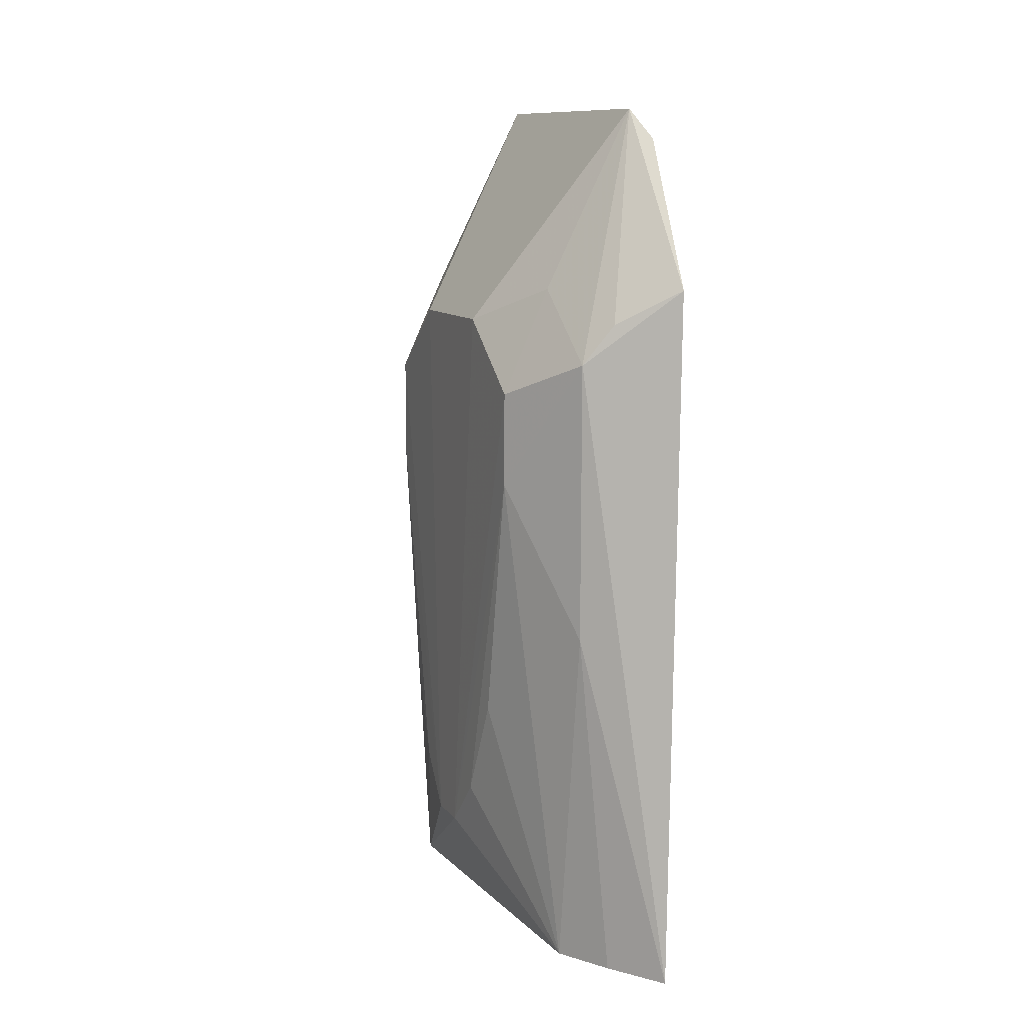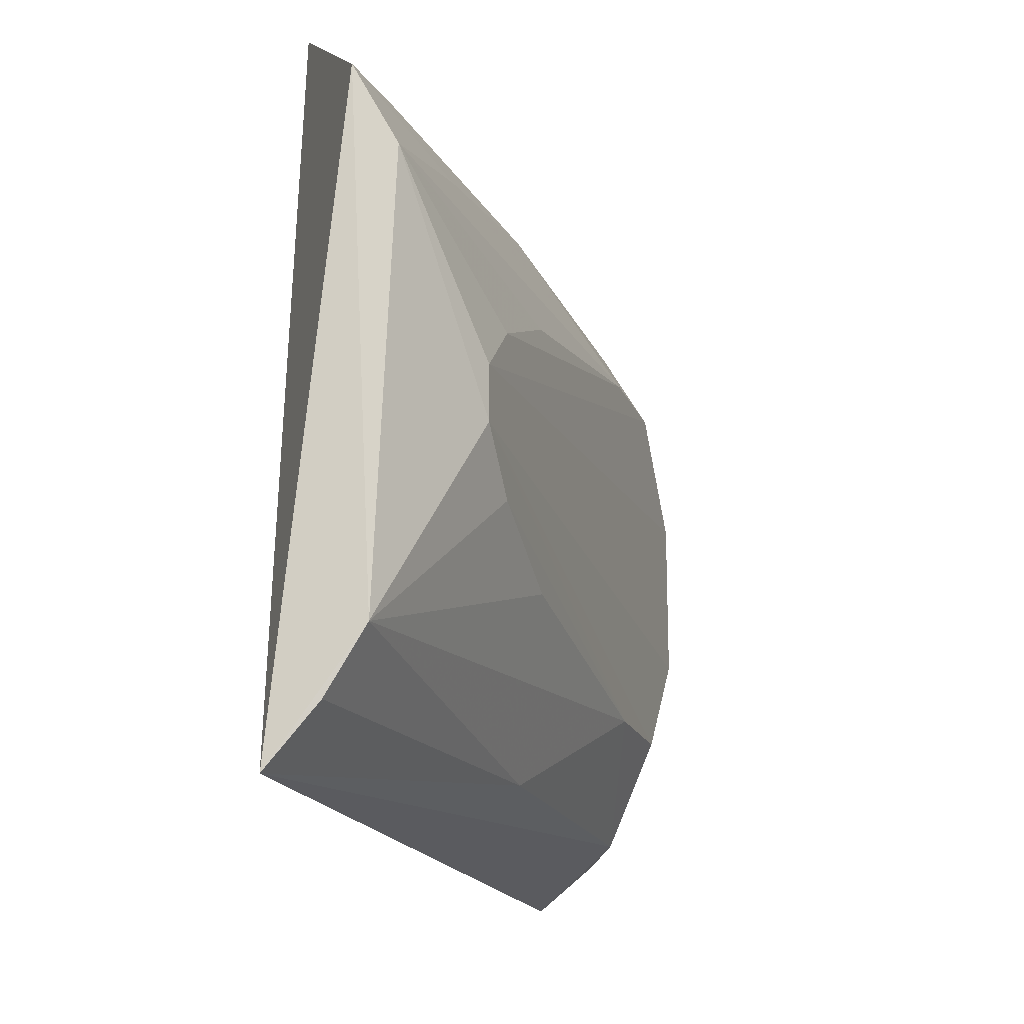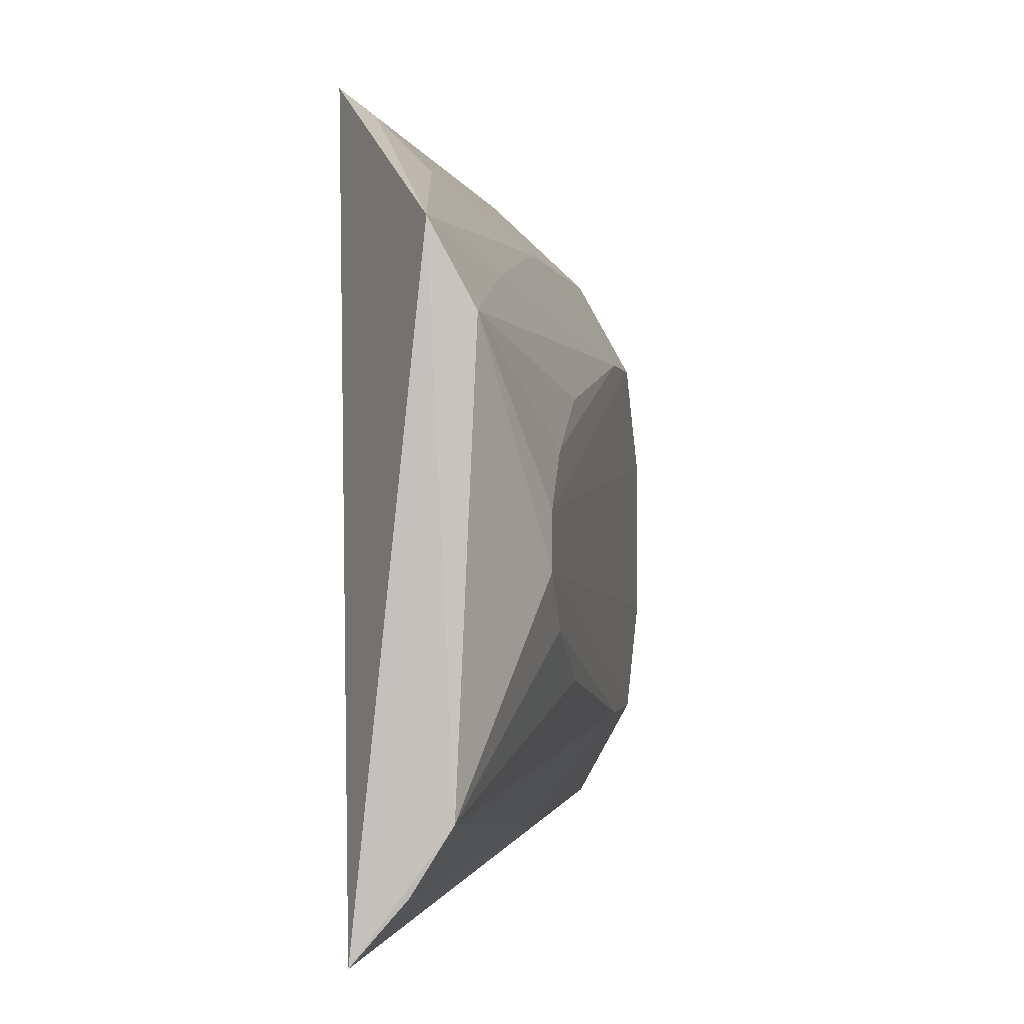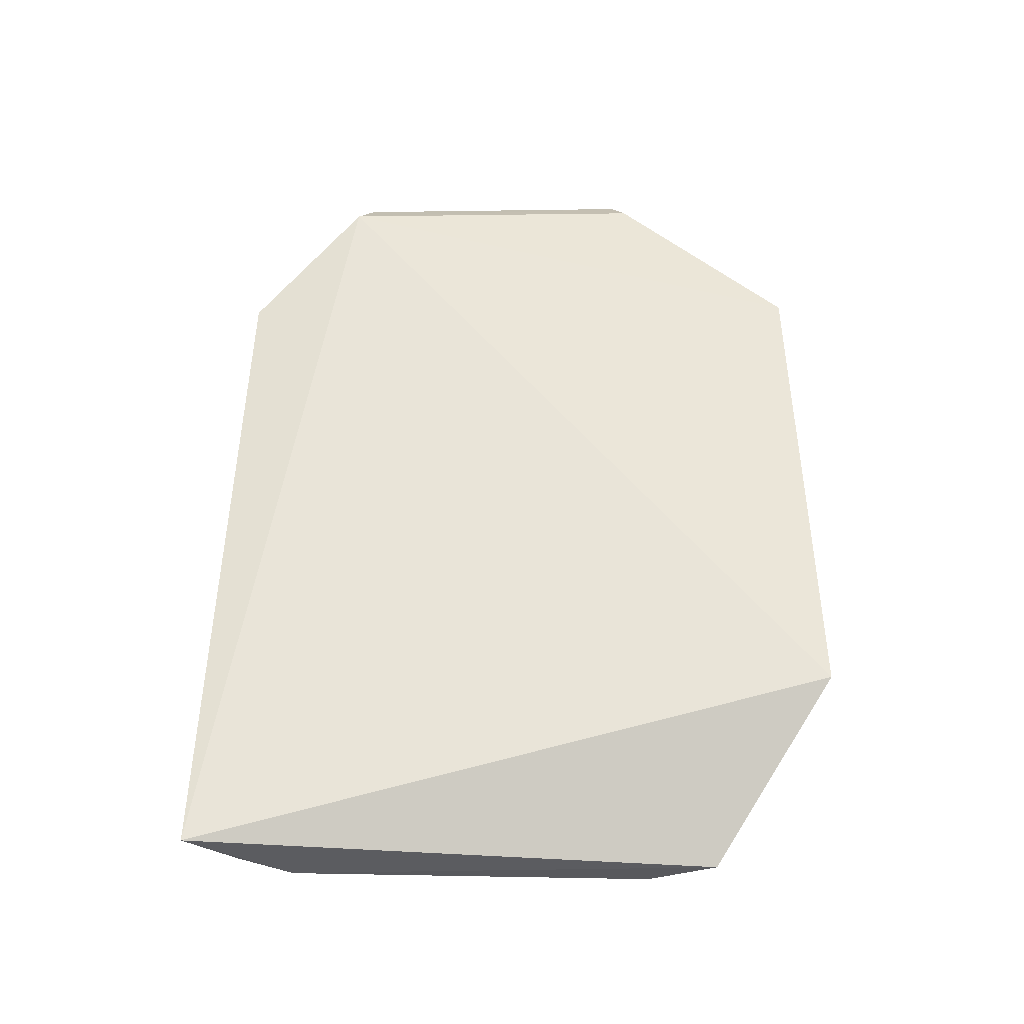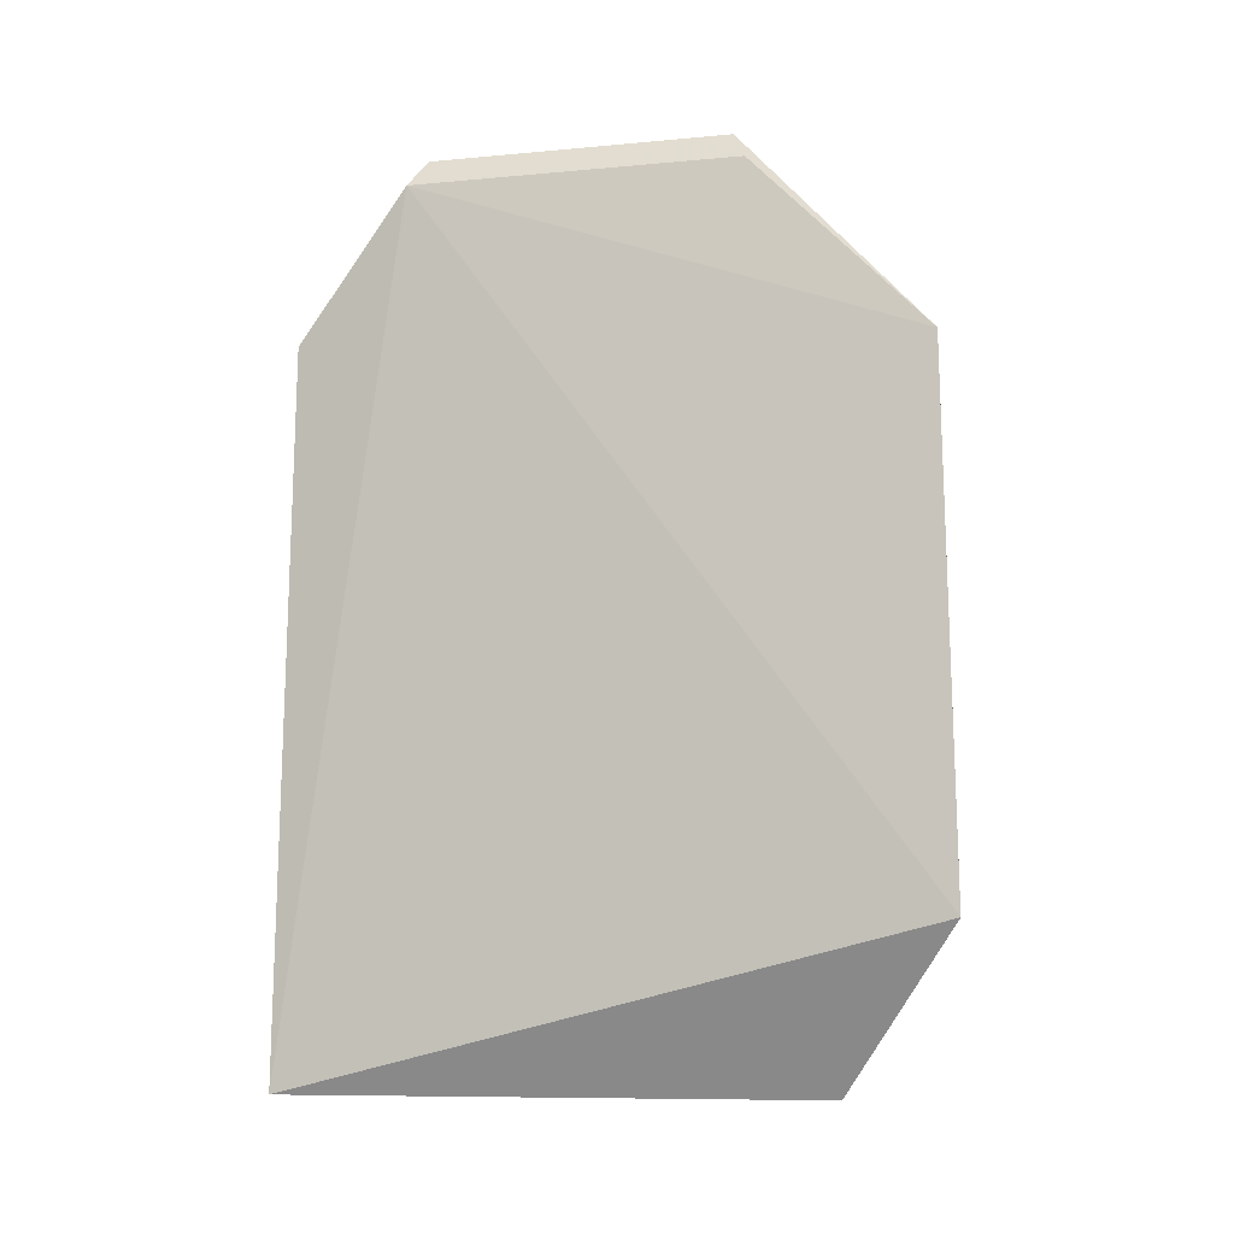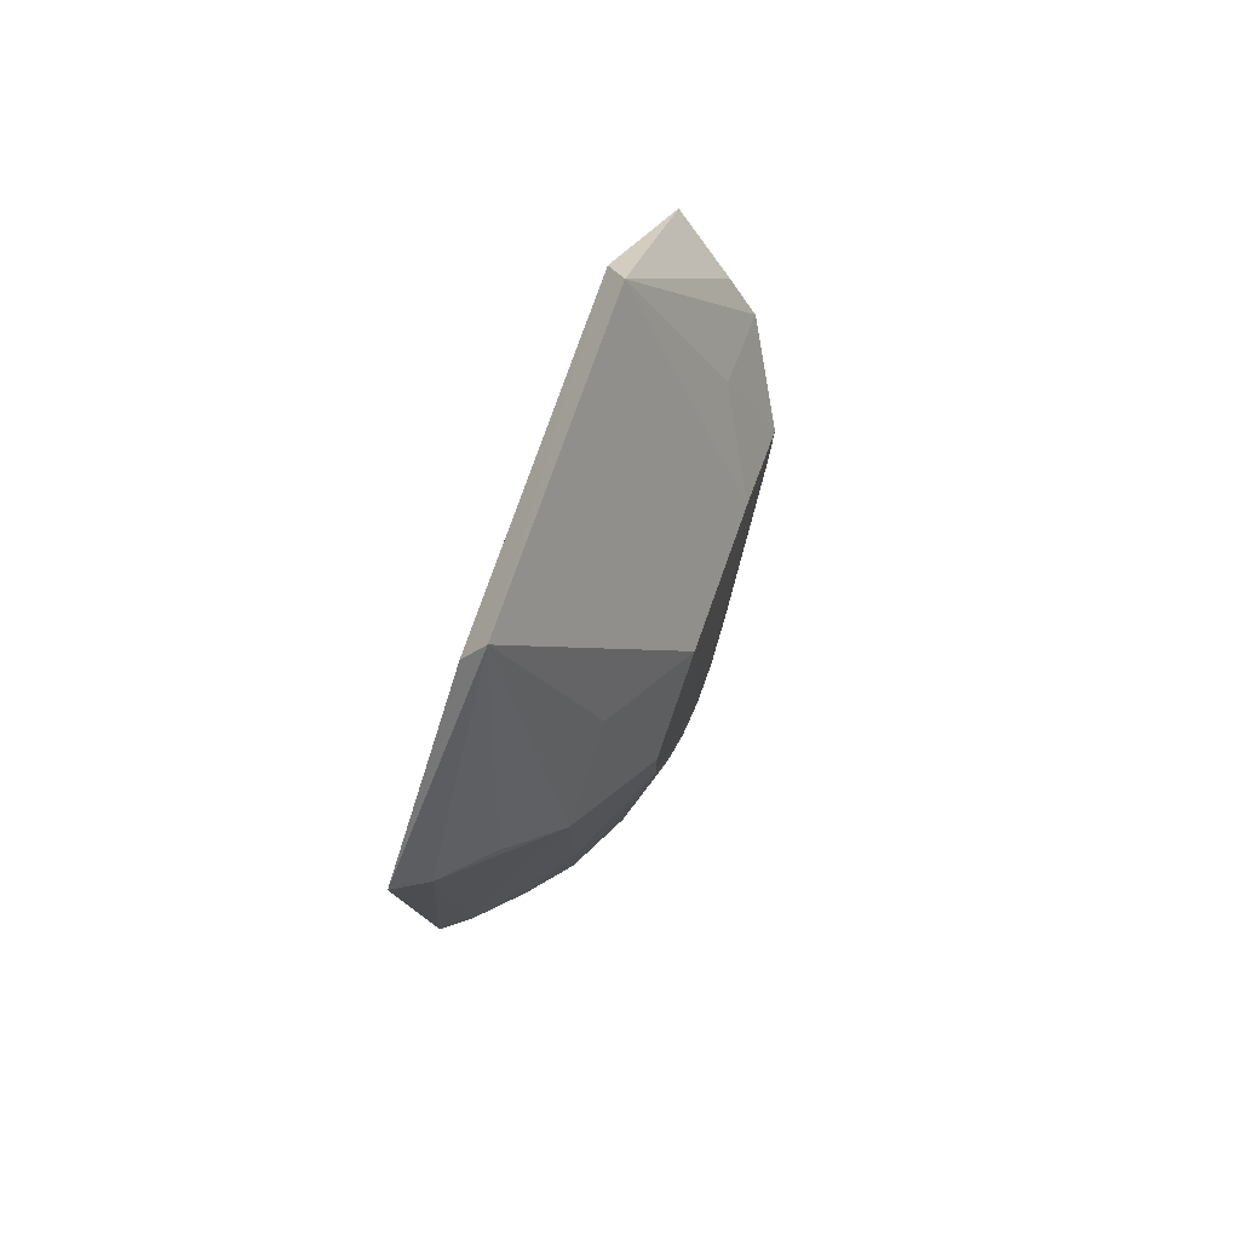
<metadata>
{"format":"obj","ext":"obj","renderer":"f3d","projection":"perspective","resolution":1024,"background":"white","views":[{"elev":10.7,"azim":-22.3,"up":"+Z"},{"elev":-18.4,"azim":-162.5,"up":"+Y"},{"elev":-0.4,"azim":-170.1,"up":"+Y"},{"elev":-39.5,"azim":90.9,"up":"+Z"},{"elev":-9.9,"azim":103.5,"up":"+Z"},{"elev":79.7,"azim":-160.3,"up":"+Z"}]}
</metadata>
<code>
v -0.08651 -0.08418 0.2208
v -0.09174 -0.08948 0.007152
v -0.08002 -0.04953 0.2649
v -0.0767 0.1021 0.2105
v -0.1277 0.04671 0.1879
v -0.07824 0.1041 0.05366
v -0.1278 -0.0462 0.1879
v -0.0858 0.04536 0.2739
v -0.1129 0.07155 0.1986
v -0.1192 0.04839 0.008185
v -0.1131 -0.07126 0.1986
v -0.08 0.04956 0.2649
v -0.08592 -0.04488 0.2739
v -0.1279 0.0203 0.2088
v -0.08614 0.09634 0.2081
v -0.1086 0.06843 0.006252
v -0.1301 0.007046 0.03871
v -0.1133 -0.07144 0.1147
v -0.1134 -0.04545 0.2196
v -0.1042 -0.07444 0.2106
v -0.1132 0.04595 0.2195
v -0.08691 0.09725 0.05415
v -0.09889 0.08349 0.2081
v -0.1143 -0.05896 0.008485
v -0.1131 0.07172 0.1147
v -0.1283 0.03369 0.08431
v -0.128 -0.01977 0.2088
v -0.128 -0.04626 0.1597
v -0.1301 -0.00653 0.03871
v -0.1045 -0.07466 0.008254
v -0.116 0.06047 0.05391
v -0.1278 0.04678 0.1597
v -0.09977 0.08428 0.05415
v -0.1294 0.02052 0.05391
v -0.1284 -0.03316 0.08431
v -0.1295 -0.02 0.0539
f 1 2 3
f 6 3 2
f 6 4 3
f 11 2 1
f 12 8 3
f 12 3 4
f 12 4 8
f 13 3 8
f 13 1 3
f 15 4 6
f 15 8 4
f 16 6 2
f 17 14 5
f 18 2 11
f 19 7 11
f 19 11 13
f 20 13 11
f 20 11 1
f 20 1 13
f 21 9 5
f 21 5 14
f 21 14 8
f 21 8 9
f 22 15 6
f 22 9 15
f 22 6 16
f 23 15 9
f 23 9 8
f 23 8 15
f 24 16 2
f 24 10 16
f 25 9 22
f 27 14 17
f 27 7 19
f 27 19 13
f 27 13 8
f 27 8 14
f 28 18 11
f 28 11 7
f 28 24 18
f 29 17 10
f 29 10 24
f 29 28 7
f 29 27 17
f 29 7 27
f 30 24 2
f 30 2 18
f 30 18 24
f 31 25 16
f 31 16 10
f 32 5 9
f 32 9 25
f 32 25 31
f 32 31 10
f 32 10 26
f 32 17 5
f 33 25 22
f 33 22 16
f 33 16 25
f 34 26 10
f 34 10 17
f 34 32 26
f 34 17 32
f 35 24 28
f 36 29 24
f 36 24 35
f 36 35 28
f 36 28 29

</code>
